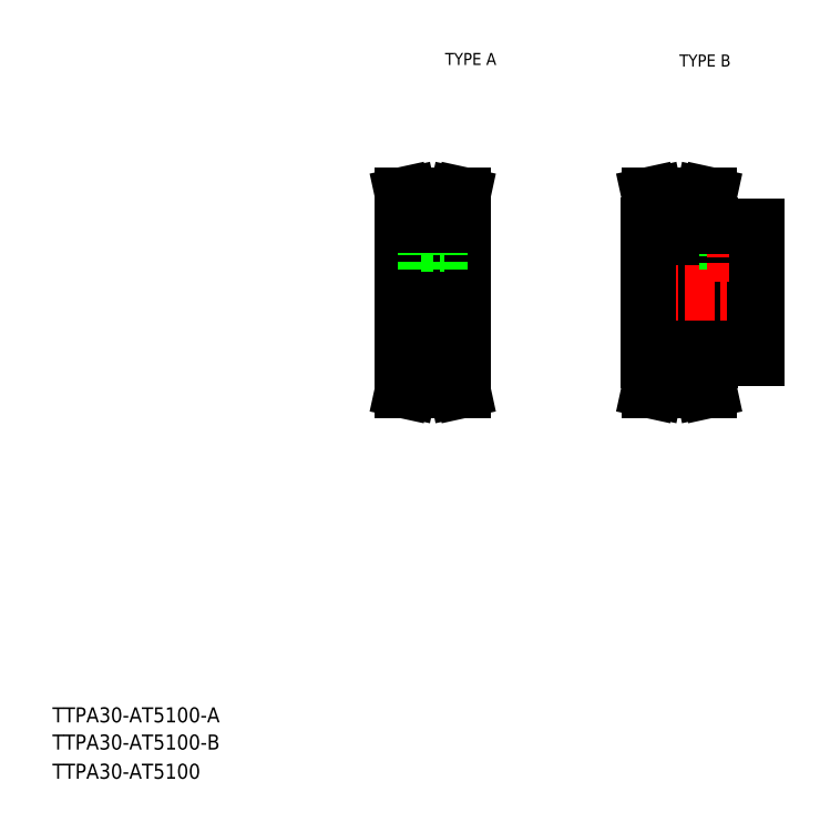
<metadata>
{"format":"dxf","ext":"dxf","renderer":"ezdxf+matplotlib","layout":"modelspace","background":"white","min_lineweight":24,"dpi":150}
</metadata>
<code>
0
SECTION
2
ENTITIES
0
TEXT
8
0
10
10
20
25
30
0
40
4
1
TTPA30-AT5100-A
0
TEXT
8
0
10
10
20
10
30
0
40
4
1
TTPA30-AT5100
0
TEXT
8
0
10
114.6
20
199.9
30
0
40
3.2
1
TYPE A
0
TEXT
8
0
10
177
20
199.5
30
0
40
3.2
1
TYPE B
0
TEXT
8
0
10
10
20
17.76
30
0
40
4
1
TTPA30-AT5100-B
0
LINE
8
0
10
168.7
20
133.4
30
0
11
197.7
21
133.4
31
0
0
LINE
8
0
10
185.2
20
121.9
30
0
11
197.7
21
121.9
31
0
0
LINE
8
0
10
185.2
20
156.9
30
0
11
197.7
21
156.9
31
0
0
LINE
8
0
10
168.7
20
145.4
30
0
11
197.7
21
145.4
31
0
0
LINE
8
CENTER
10
165.7
20
139.4
30
0
11
200.7
21
139.4
31
0
0
LINE
8
0
10
168.7
20
139.4
30
0
11
168.7
21
121.4
31
0
0
LINE
8
0
10
185.2
20
121.9
30
0
11
185.2
21
121.4
31
0
0
LINE
8
0
10
189.7
20
156.9
30
0
11
189.7
21
145.4
31
0
0
LINE
8
0
10
190.1
20
156.9
30
0
11
190.1
21
145.4
31
0
0
LINE
8
0
10
193.3
20
156.9
30
0
11
193.3
21
145.4
31
0
0
LINE
8
0
10
193.7
20
156.9
30
0
11
193.7
21
145.4
31
0
0
LINE
8
CENTER
10
191.7
20
159.9
30
0
11
191.7
21
142.4
31
0
0
LINE
8
0
10
168.7
20
139.4
30
0
11
168.7
21
157.4
31
0
0
LINE
8
0
10
185.2
20
156.9
30
0
11
185.2
21
157.4
31
0
0
LINE
8
0
10
197.7
20
121.9
30
0
11
197.7
21
139.4
31
0
0
LINE
8
0
10
197.7
20
156.9
30
0
11
197.7
21
139.4
31
0
0
LINE
8
CENTER
10
100
20
139.4
30
0
11
122.5
21
139.4
31
0
0
LINE
8
0
10
108.3
20
160.8
30
0
11
108.3
21
152.4
31
0
0
LINE
8
0
10
114.3
20
160.8
30
0
11
114.3
21
152.4
31
0
0
LINE
8
0
10
103
20
139.4
30
0
11
103
21
157.4
31
0
0
LINE
8
0
10
119.5
20
139.4
30
0
11
119.5
21
157.4
31
0
0
LINE
8
CENTER
10
111.3
20
163.2
30
0
11
111.3
21
139.4
31
0
0
LINE
8
0
10
117.1
20
121.4
30
0
11
117.1
21
116.1
31
0
0
LINE
8
0
10
118.7
20
121.4
30
0
11
118.7
21
116.3
31
0
0
LINE
8
0
10
103.9
20
121.4
30
0
11
103.9
21
116.3
31
0
0
LINE
8
0
10
105.5
20
121.4
30
0
11
105.5
21
116.1
31
0
0
LINE
8
CENTER
10
103
20
115.5
30
0
11
119.6
21
115.5
31
0
0
LINE
8
0
10
105.5
20
116.1
30
0
11
104.9
21
113.4
31
0
0
LINE
8
0
10
103.9
20
116.3
30
0
11
103.3
21
113.4
31
0
0
LINE
8
0
10
104.9
20
113.4
30
0
11
103.3
21
113.4
31
0
0
LINE
8
0
10
117.1
20
116.1
30
0
11
117.7
21
113.4
31
0
0
LINE
8
0
10
117.7
20
113.4
30
0
11
119.3
21
113.4
31
0
0
LINE
8
0
10
118.7
20
116.3
30
0
11
119.3
21
113.4
31
0
0
LINE
8
0
10
105.5
20
116.1
30
0
11
117.1
21
116.1
31
0
0
LINE
8
0
10
119.5
20
139.4
30
0
11
119.5
21
121.4
31
0
0
LINE
8
0
10
103
20
139.4
30
0
11
103
21
121.4
31
0
0
LINE
8
0
10
103
20
133.4
30
0
11
119.5
21
133.4
31
0
0
LINE
8
0
10
103
20
121.4
30
0
11
105.5
21
121.4
31
0
0
LINE
8
0
10
119.5
20
121.4
30
0
11
117.1
21
121.4
31
0
0
LINE
8
0
10
105.5
20
117.9
30
0
11
117.1
21
117.9
31
0
0
LINE
8
0
10
103
20
145.4
30
0
11
119.5
21
145.4
31
0
0
LINE
8
0
10
109.3
20
152.4
30
0
11
109.3
21
145.4
31
0
0
LINE
8
0
10
109.7
20
152.4
30
0
11
109.7
21
145.4
31
0
0
LINE
8
0
10
112.9
20
152.4
30
0
11
112.9
21
145.4
31
0
0
LINE
8
0
10
113.3
20
152.4
30
0
11
113.3
21
145.4
31
0
0
LINE
8
0
10
108.3
20
152.4
30
0
11
114.3
21
152.4
31
0
0
LINE
8
0
10
103
20
157.4
30
0
11
105.5
21
157.4
31
0
0
LINE
8
0
10
119.5
20
157.4
30
0
11
117.1
21
157.4
31
0
0
LINE
8
0
10
105.5
20
160.8
30
0
11
117.1
21
160.8
31
0
0
LINE
8
0
10
105.5
20
162.6
30
0
11
117.1
21
162.6
31
0
0
LINE
8
CENTER
10
103
20
163.2
30
0
11
119.6
21
163.2
31
0
0
LINE
8
0
10
103.9
20
162.4
30
0
11
103.3
21
165.4
31
0
0
LINE
8
0
10
105.5
20
162.6
30
0
11
104.9
21
165.4
31
0
0
LINE
8
0
10
104.9
20
165.4
30
0
11
103.3
21
165.4
31
0
0
LINE
8
0
10
105.5
20
157.4
30
0
11
105.5
21
162.6
31
0
0
LINE
8
0
10
103.9
20
157.4
30
0
11
103.9
21
162.4
31
0
0
LINE
8
0
10
118.7
20
162.4
30
0
11
119.3
21
165.4
31
0
0
LINE
8
0
10
117.1
20
162.6
30
0
11
117.7
21
165.4
31
0
0
LINE
8
0
10
117.7
20
165.4
30
0
11
119.3
21
165.4
31
0
0
LINE
8
0
10
118.7
20
157.4
30
0
11
118.7
21
162.4
31
0
0
LINE
8
0
10
117.1
20
157.4
30
0
11
117.1
21
162.6
31
0
0
LINE
8
CENTER
10
168.6
20
163.2
30
0
11
185.2
21
163.2
31
0
0
LINE
8
0
10
171.1
20
162.6
30
0
11
182.7
21
162.6
31
0
0
LINE
8
0
10
171.1
20
160.8
30
0
11
182.7
21
160.8
31
0
0
LINE
8
0
10
182.7
20
157.4
30
0
11
182.7
21
162.6
31
0
0
LINE
8
0
10
184.3
20
157.4
30
0
11
184.3
21
162.4
31
0
0
LINE
8
0
10
183.3
20
165.4
30
0
11
185
21
165.4
31
0
0
LINE
8
0
10
182.7
20
162.6
30
0
11
183.3
21
165.4
31
0
0
LINE
8
0
10
184.3
20
162.4
30
0
11
185
21
165.4
31
0
0
LINE
8
0
10
169.5
20
157.4
30
0
11
169.5
21
162.4
31
0
0
LINE
8
0
10
171.1
20
157.4
30
0
11
171.1
21
162.6
31
0
0
LINE
8
0
10
169.5
20
162.4
30
0
11
168.9
21
165.4
31
0
0
LINE
8
0
10
171.1
20
162.6
30
0
11
170.5
21
165.4
31
0
0
LINE
8
0
10
170.5
20
165.4
30
0
11
168.9
21
165.4
31
0
0
LINE
8
0
10
185.2
20
157.4
30
0
11
182.7
21
157.4
31
0
0
LINE
8
0
10
168.7
20
157.4
30
0
11
171.1
21
157.4
31
0
0
LINE
8
0
10
171.1
20
117.9
30
0
11
182.7
21
117.9
31
0
0
LINE
8
0
10
171.1
20
116.1
30
0
11
182.7
21
116.1
31
0
0
LINE
8
CENTER
10
168.6
20
115.5
30
0
11
185.2
21
115.5
31
0
0
LINE
8
0
10
169.5
20
116.3
30
0
11
168.9
21
113.4
31
0
0
LINE
8
0
10
171.1
20
116.1
30
0
11
170.5
21
113.4
31
0
0
LINE
8
0
10
170.5
20
113.4
30
0
11
168.9
21
113.4
31
0
0
LINE
8
0
10
171.1
20
121.4
30
0
11
171.1
21
116.1
31
0
0
LINE
8
0
10
169.5
20
121.4
30
0
11
169.5
21
116.3
31
0
0
LINE
8
0
10
184.3
20
116.3
30
0
11
185
21
113.4
31
0
0
LINE
8
0
10
182.7
20
116.1
30
0
11
183.3
21
113.4
31
0
0
LINE
8
0
10
183.3
20
113.4
30
0
11
185
21
113.4
31
0
0
LINE
8
0
10
184.3
20
121.4
30
0
11
184.3
21
116.3
31
0
0
LINE
8
0
10
182.7
20
121.4
30
0
11
182.7
21
116.1
31
0
0
LINE
8
0
10
168.7
20
121.4
30
0
11
171.1
21
121.4
31
0
0
LINE
8
0
10
185.2
20
121.4
30
0
11
182.7
21
121.4
31
0
0
ENDSEC
0
EOF

</code>
